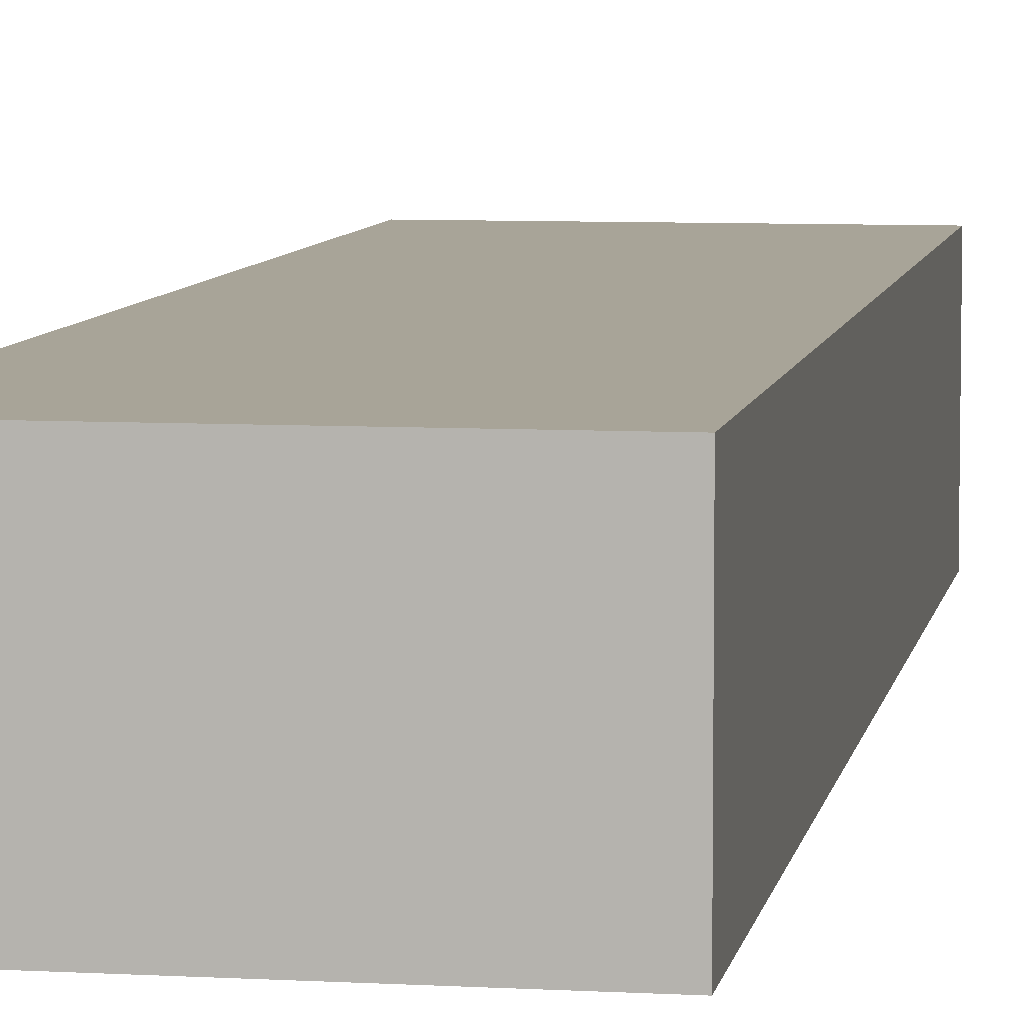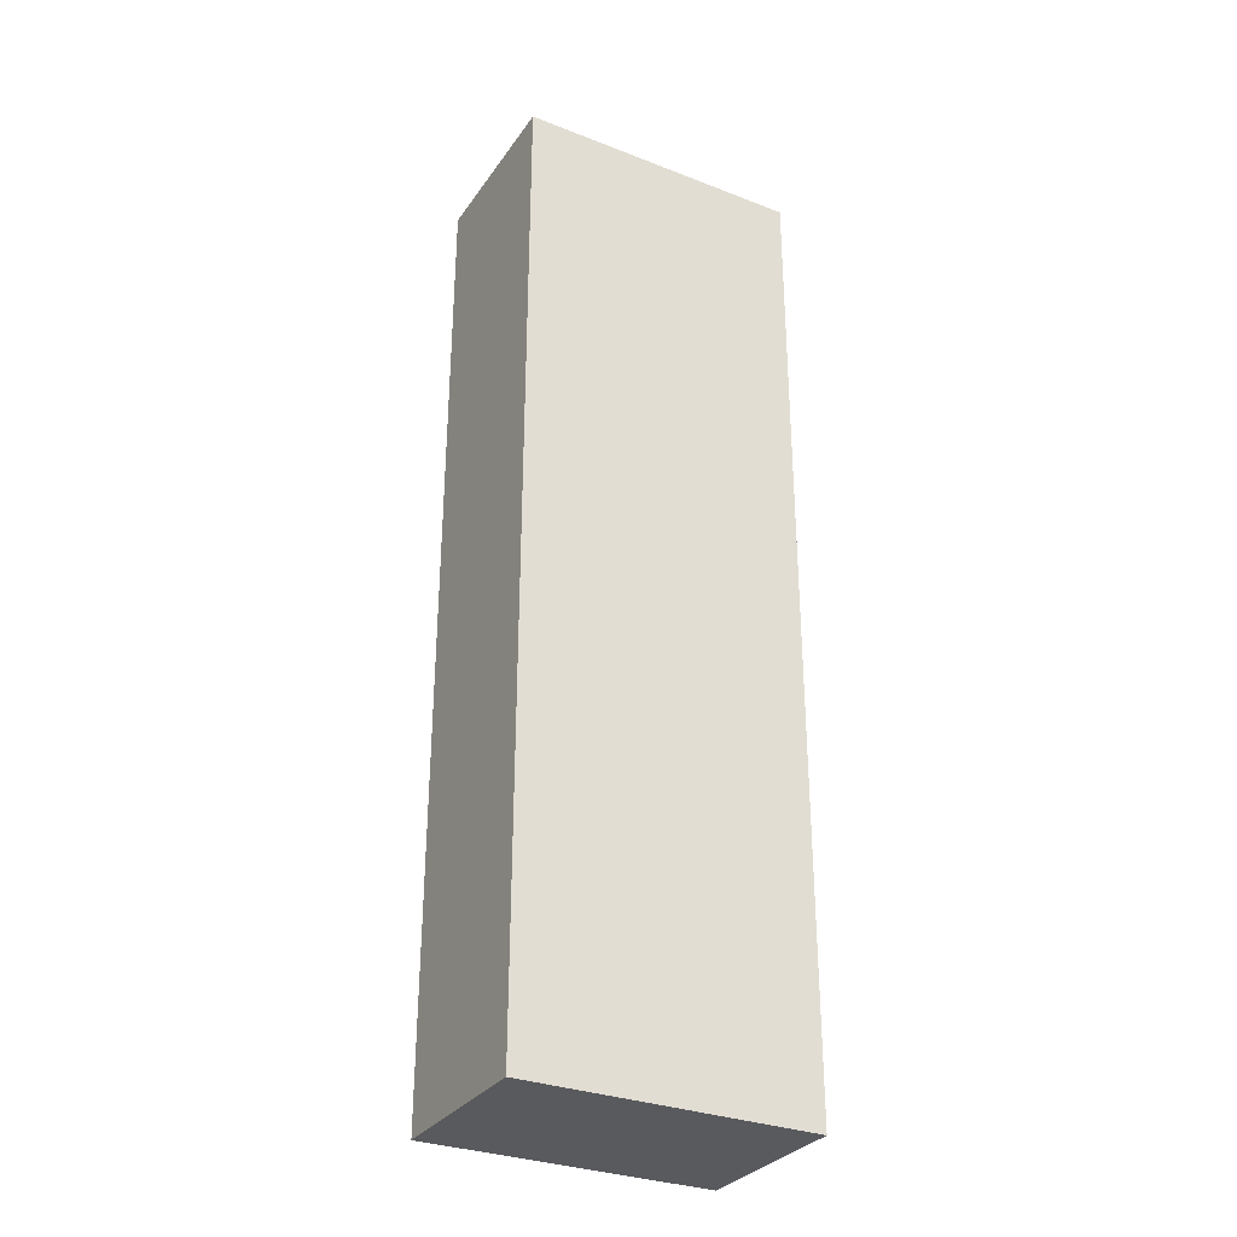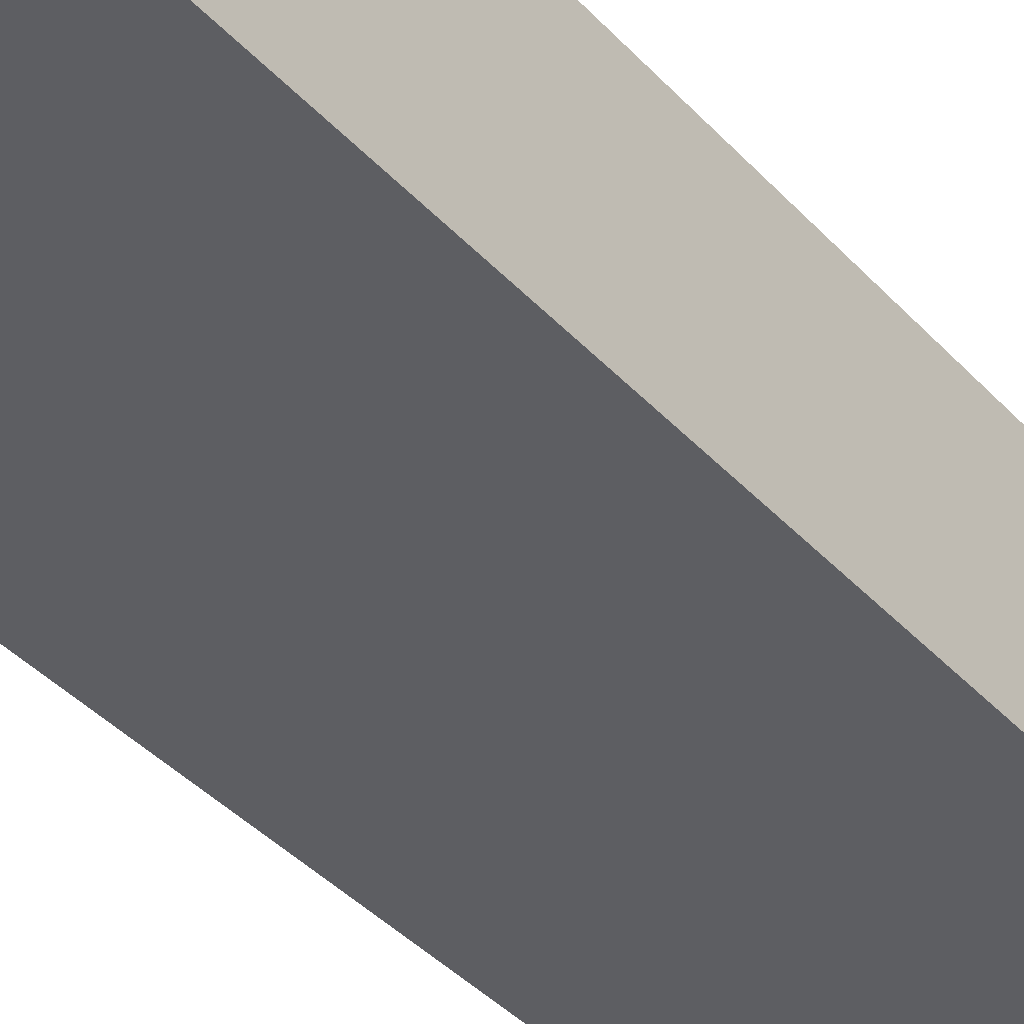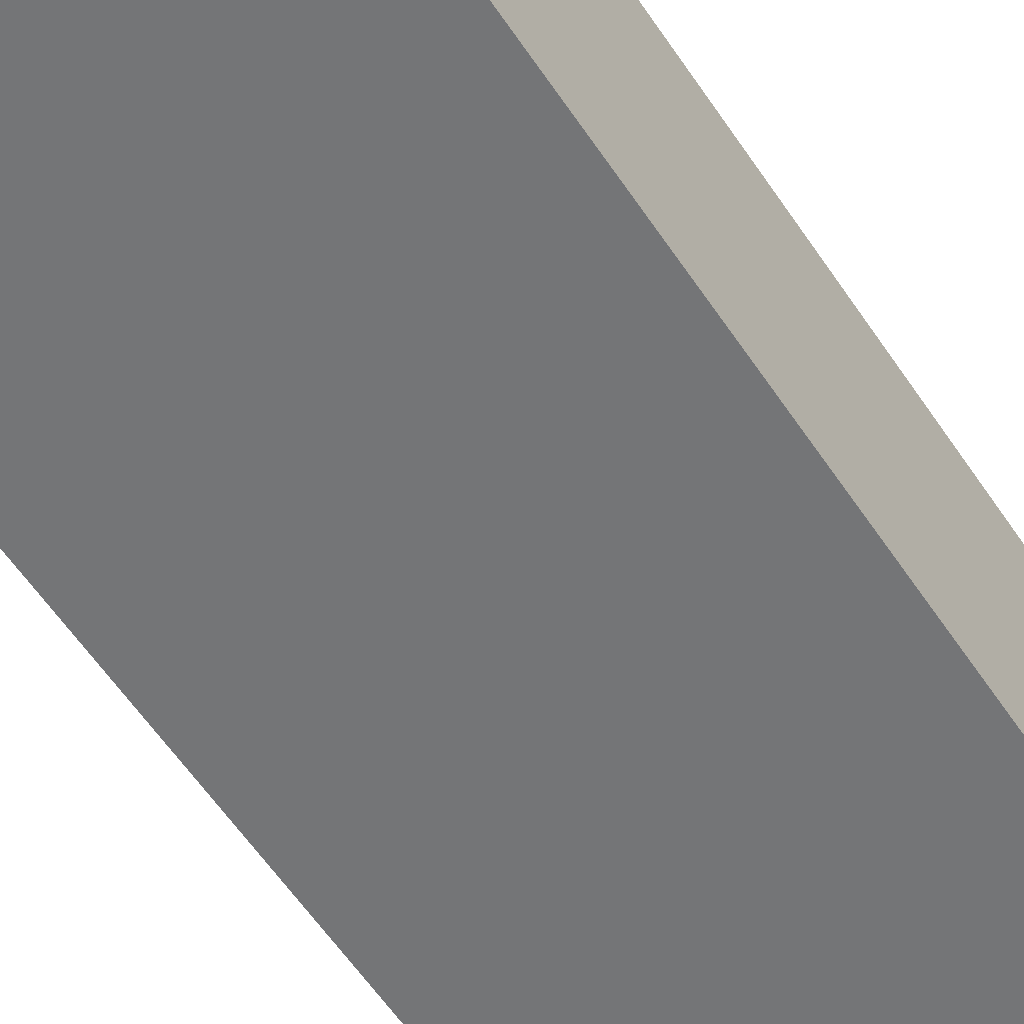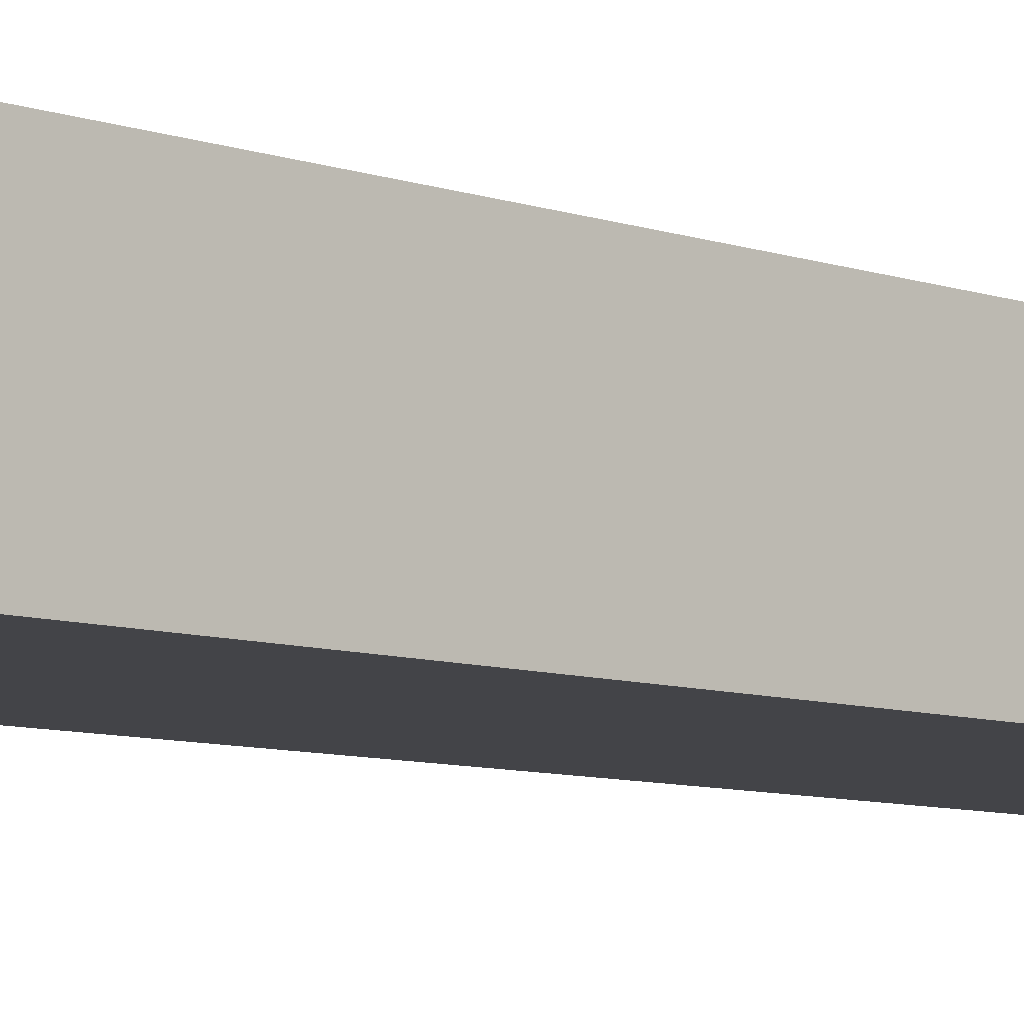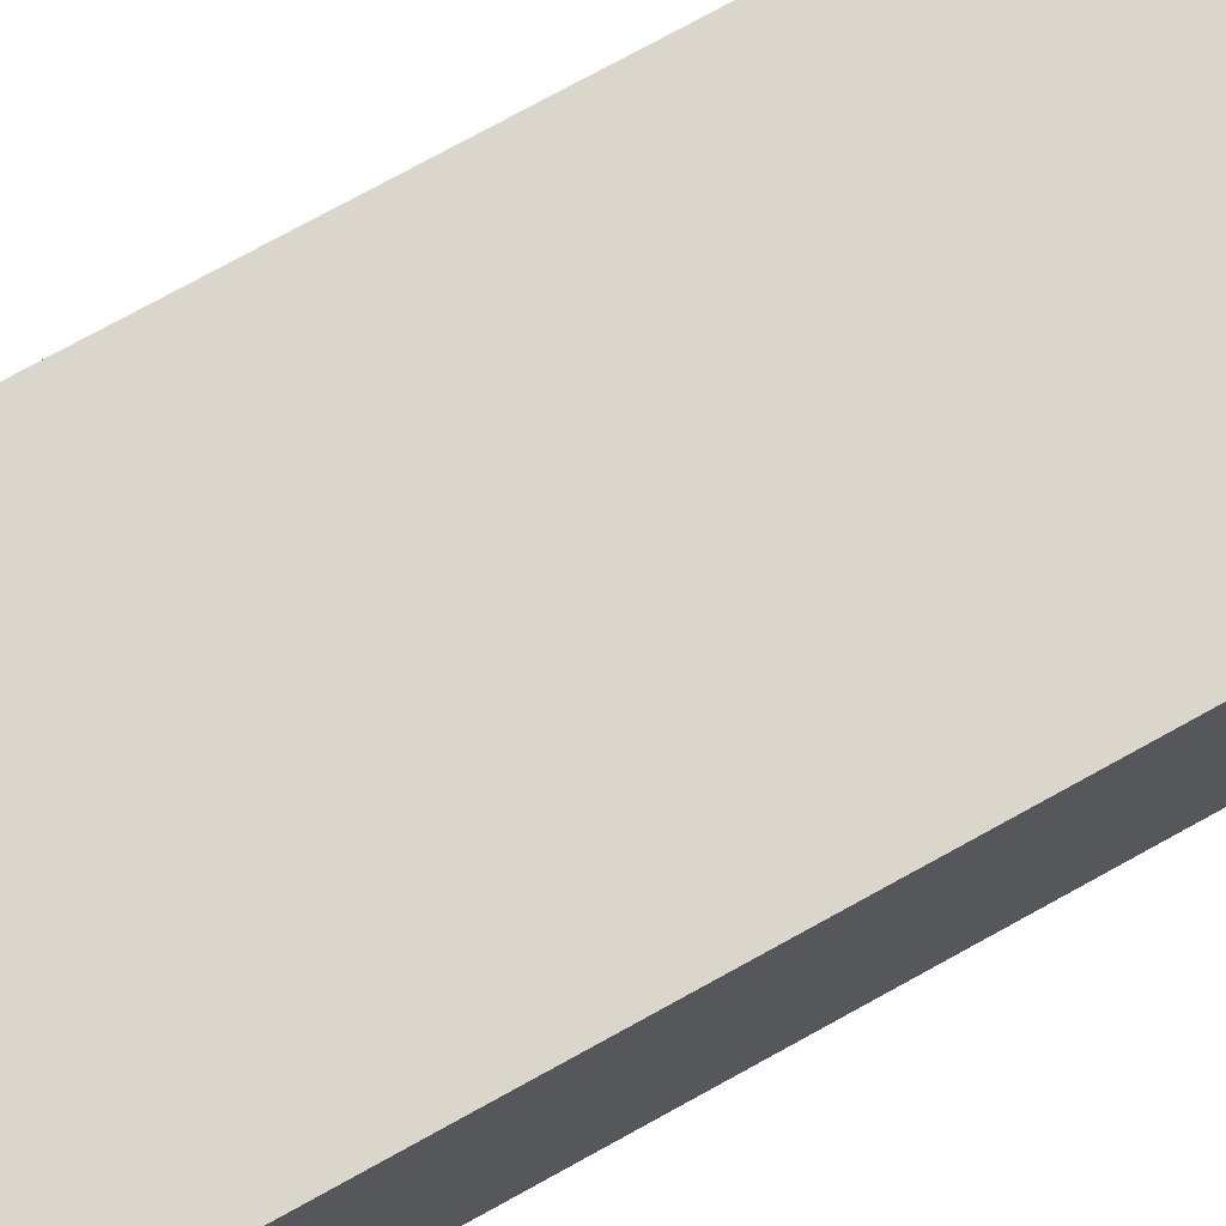
<metadata>
{"format":"obj","ext":"obj","renderer":"f3d","projection":"perspective","resolution":1024,"background":"white","views":[{"elev":7.0,"azim":-170.5,"up":"+Y"},{"elev":-31.3,"azim":151.1,"up":"+Z"},{"elev":-38.4,"azim":36.8,"up":"+Y"},{"elev":-56.4,"azim":32.8,"up":"+Y"},{"elev":-8.3,"azim":-133.4,"up":"+Y"},{"elev":73.6,"azim":60.9,"up":"+Y"}]}
</metadata>
<code>
v -2442 3.521e+04 -2101
v -2442 3.521e+04 -1079
v -2742 3.521e+04 -1079
v -2742 3.521e+04 -2101
v -2742 3.521e+04 -2101
v -2742 3.521e+04 -1079
v -2742 3.503e+04 -1079
v -2742 3.503e+04 -2101
v -2742 3.503e+04 -2101
v -2742 3.503e+04 -1079
v -2442 3.503e+04 -1079
v -2442 3.503e+04 -2101
v -2442 3.503e+04 -2101
v -2442 3.503e+04 -1079
v -2442 3.521e+04 -1079
v -2442 3.521e+04 -2101
v -2442 3.521e+04 -2101
v -2742 3.521e+04 -2101
v -2742 3.503e+04 -2101
v -2442 3.503e+04 -2101
v -2742 3.521e+04 -1079
v -2442 3.521e+04 -1079
v -2442 3.503e+04 -1079
v -2742 3.503e+04 -1079
f 23 21 24
f 23 22 21
f 19 17 20
f 19 18 17
f 15 13 16
f 15 14 13
f 11 9 12
f 11 10 9
f 7 5 8
f 7 6 5
f 3 1 4
f 3 2 1

</code>
